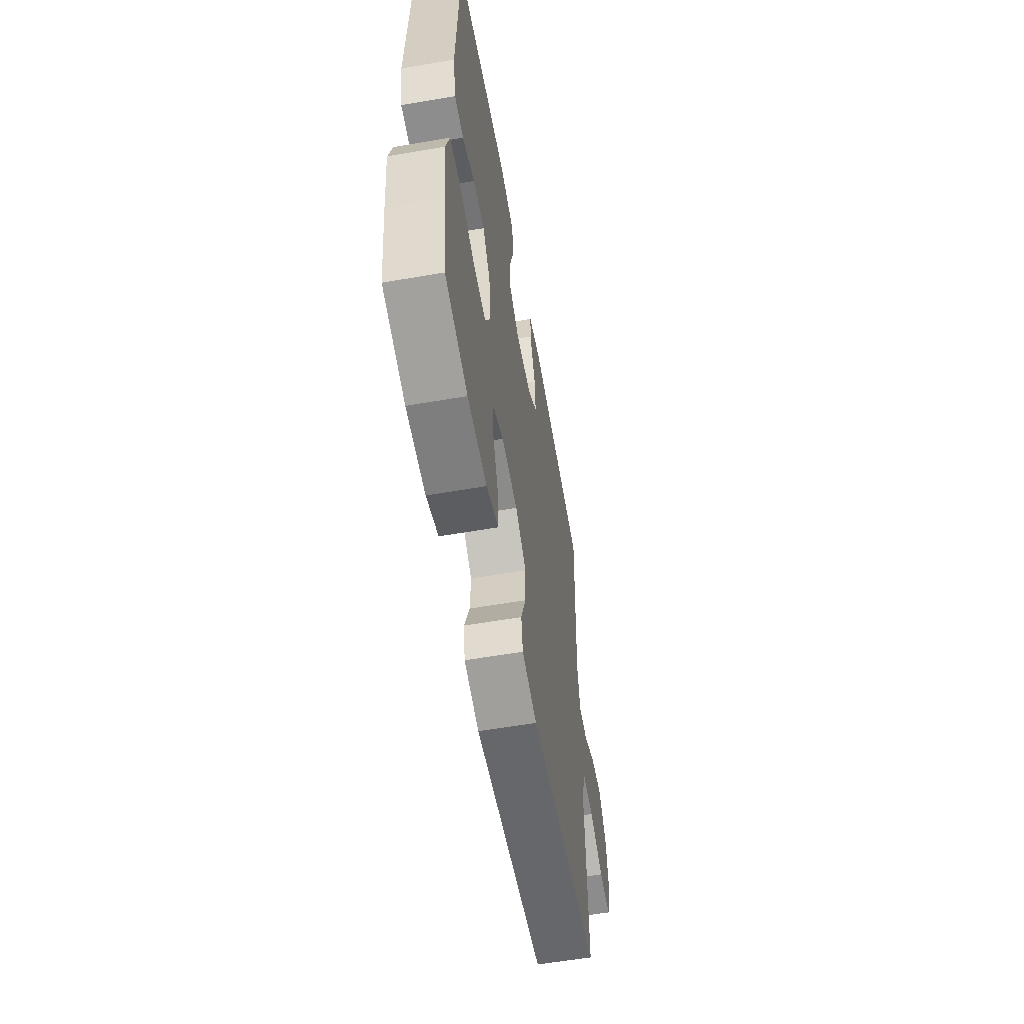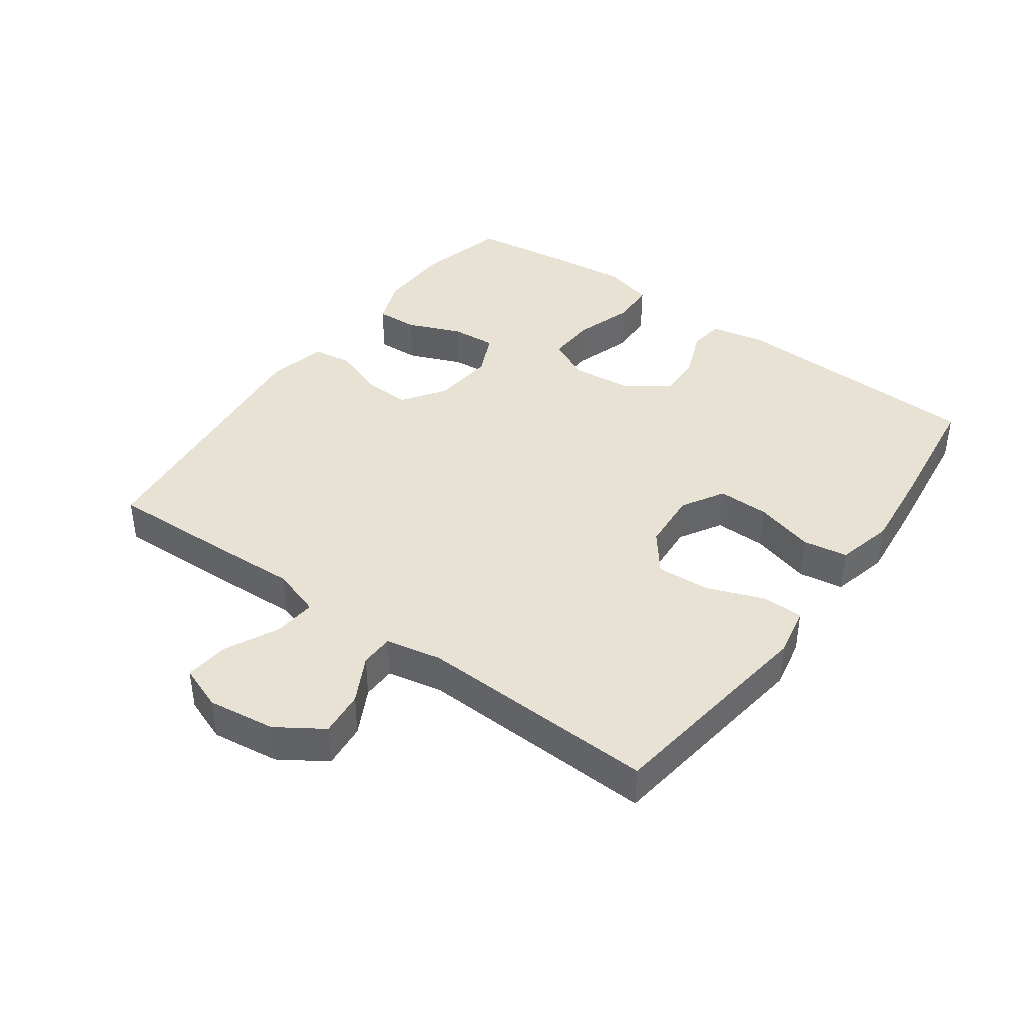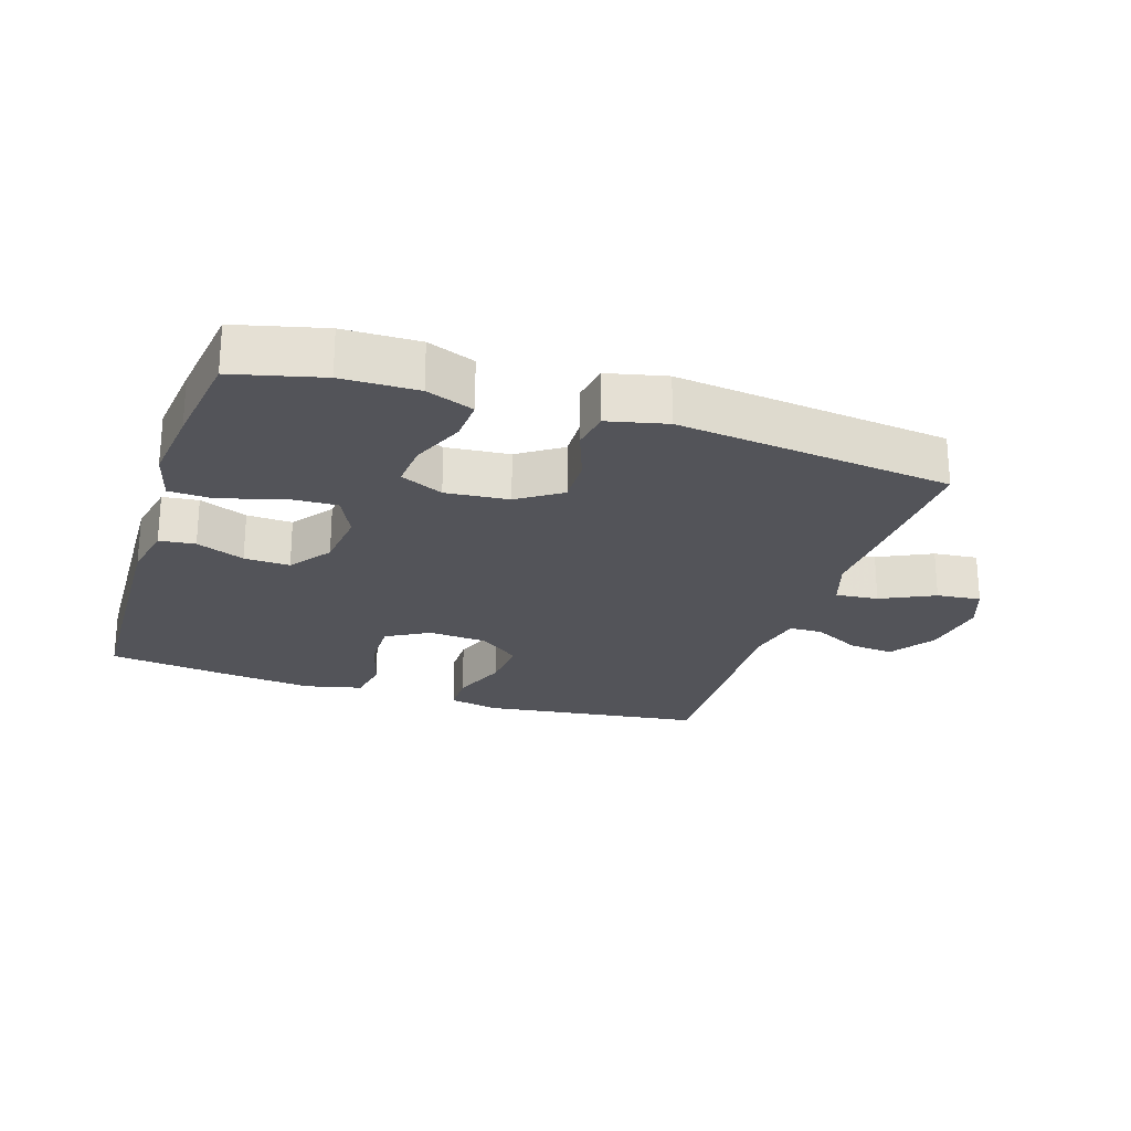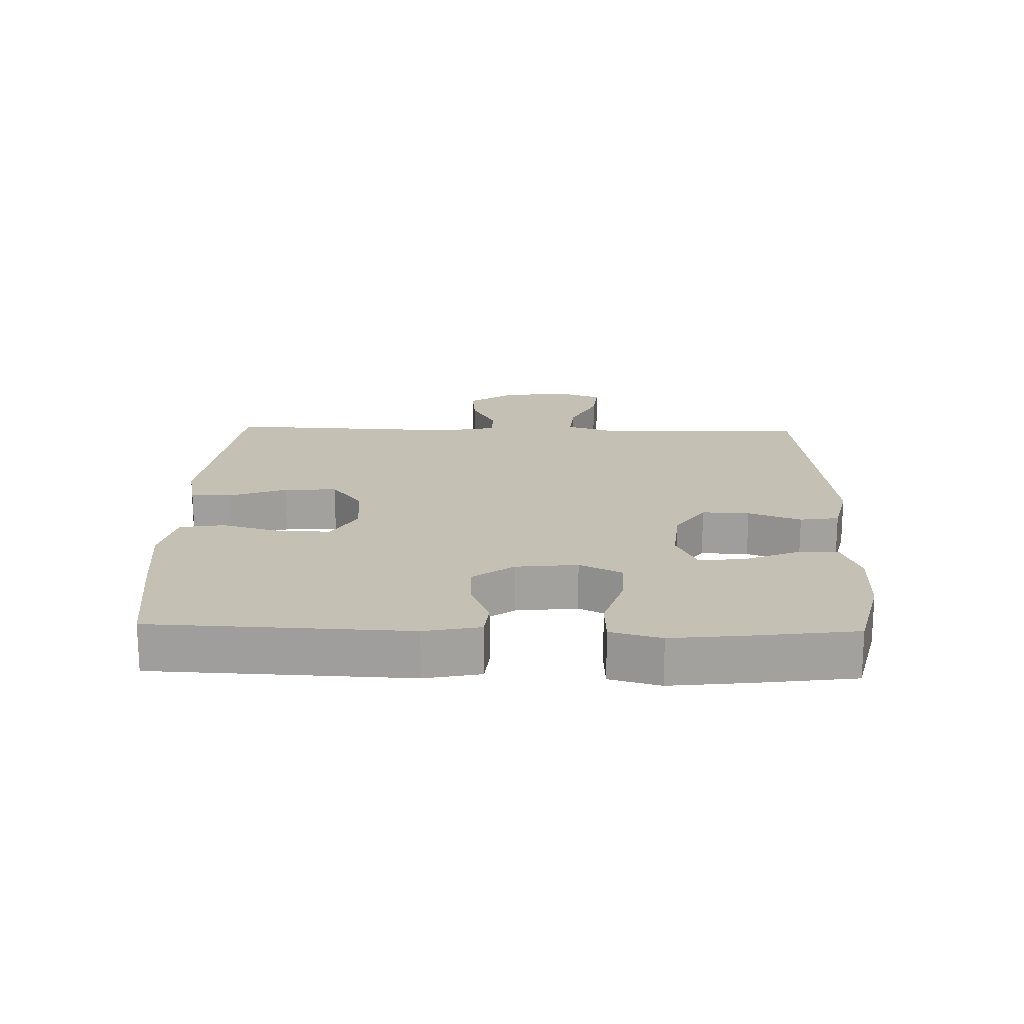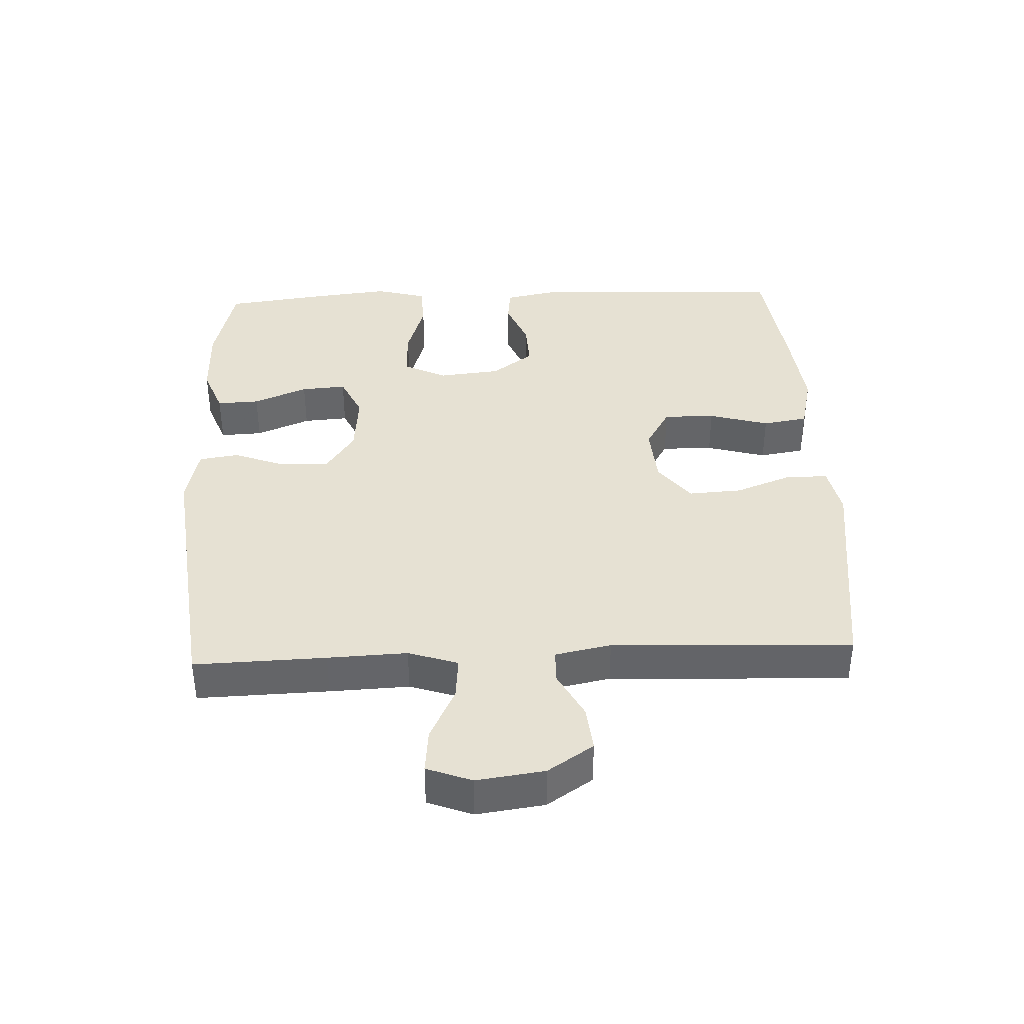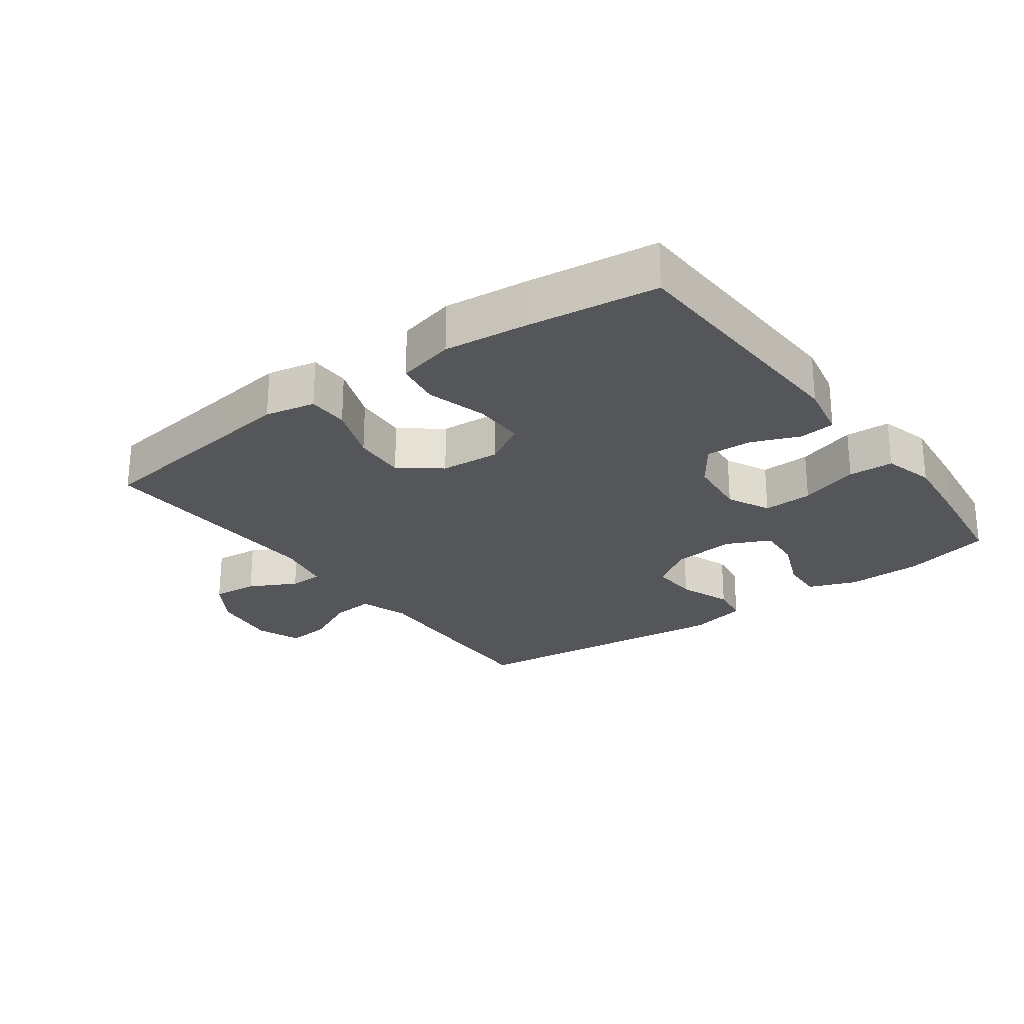
<metadata>
{"format":"obj","ext":"obj","renderer":"f3d","projection":"perspective","resolution":1024,"background":"white","views":[{"elev":-58.6,"azim":100.1,"up":"+Z"},{"elev":40.6,"azim":-54.1,"up":"+Y"},{"elev":-23.8,"azim":161.9,"up":"+Y"},{"elev":18.3,"azim":91.5,"up":"+Y"},{"elev":38.7,"azim":-92.5,"up":"+Y"},{"elev":-25.2,"azim":36.3,"up":"+Y"}]}
</metadata>
<code>
v -0.5 0.07 -0.5
v -0.494 0.07 -0.298
v -0.489 0.07 -0.176
v -0.514 0.07 -0.1
v -0.58 0.07 -0.106
v -0.662 0.07 -0.146
v -0.73 0.07 -0.153
v -0.756 0.07 -0.084
v -0.742 0.07 0.02
v -0.696 0.07 0.09
v -0.626 0.07 0.083
v -0.554 0.07 0.045
v -0.502 0.07 0.046
v -0.485 0.07 0.132
v -0.5 0.07 0.5
v -0.279 0.07 0.529
v -0.159 0.07 0.545
v -0.082 0.07 0.529
v -0.081 0.07 0.466
v -0.114 0.07 0.378
v -0.119 0.07 0.296
v -0.057 0.07 0.248
v 0.035 0.07 0.241
v 0.1 0.07 0.279
v 0.099 0.07 0.358
v 0.073 0.07 0.45
v 0.084 0.07 0.519
v 0.172 0.07 0.54
v 0.302 0.07 0.526
v 0.5 0.07 0.5
v 0.516 0.07 0.107
v 0.499 0.07 0.021
v 0.444 0.07 0.015
v 0.37 0.07 0.045
v 0.3 0.07 0.048
v 0.254 0.07 -0.016
v 0.244 0.07 -0.111
v 0.276 0.07 -0.177
v 0.352 0.07 -0.174
v 0.443 0.07 -0.145
v 0.512 0.07 -0.148
v 0.533 0.07 -0.226
v 0.52 0.07 -0.346
v 0.5 0.07 -0.5
v 0.364 0.07 -0.534
v 0.248 0.07 -0.536
v 0.175 0.07 -0.508
v 0.178 0.07 -0.443
v 0.212 0.07 -0.36
v 0.217 0.07 -0.291
v 0.151 0.07 -0.26
v 0.054 0.07 -0.269
v -0.012 0.07 -0.314
v -0.009 0.07 -0.387
v 0.021 0.07 -0.468
v 0.012 0.07 -0.528
v -0.078 0.07 -0.549
v -0.5 0 -0.5
v -0.494 0 -0.298
v -0.489 0 -0.176
v -0.514 0 -0.1
v -0.58 0 -0.106
v -0.662 0 -0.146
v -0.73 0 -0.153
v -0.756 0 -0.084
v -0.742 0 0.02
v -0.696 0 0.09
v -0.626 0 0.083
v -0.554 0 0.045
v -0.502 0 0.046
v -0.485 0 0.132
v -0.5 0 0.5
v -0.279 0 0.529
v -0.159 0 0.545
v -0.082 0 0.529
v -0.081 0 0.466
v -0.114 0 0.378
v -0.119 0 0.296
v -0.057 0 0.248
v 0.035 0 0.241
v 0.1 0 0.279
v 0.099 0 0.358
v 0.073 0 0.45
v 0.084 0 0.519
v 0.172 0 0.54
v 0.302 0 0.526
v 0.5 0 0.5
v 0.516 0 0.107
v 0.499 0 0.021
v 0.444 0 0.015
v 0.37 0 0.045
v 0.3 0 0.048
v 0.254 0 -0.016
v 0.244 0 -0.111
v 0.276 0 -0.177
v 0.352 0 -0.174
v 0.443 0 -0.145
v 0.512 0 -0.148
v 0.533 0 -0.226
v 0.52 0 -0.346
v 0.5 0 -0.5
v 0.364 0 -0.534
v 0.248 0 -0.536
v 0.175 0 -0.508
v 0.178 0 -0.443
v 0.212 0 -0.36
v 0.217 0 -0.291
v 0.151 0 -0.26
v 0.054 0 -0.269
v -0.012 0 -0.314
v -0.009 0 -0.387
v 0.021 0 -0.468
v 0.012 0 -0.528
v -0.078 0 -0.549
f 54 55 56 57
f 53 54 57 1
f 52 53 1 2
f 51 52 2 3
f 46 47 48 49
f 46 49 50
f 45 46 50
f 44 45 50
f 43 44 50
f 42 43 50 51
f 39 40 41 42
f 38 39 42 51
f 31 32 33 34
f 31 34 35
f 30 31 35
f 29 30 35 36
f 25 26 27 28
f 24 25 28 29
f 17 18 19 20
f 16 17 20 21
f 14 15 16 21
f 13 14 21 22
f 9 10 11 12
f 9 12 13
f 8 9 13
f 5 6 7 8
f 4 5 8 13
f 37 38 51 3
f 24 29 36 37
f 23 24 37 3
f 13 22 23
f 3 4 13 23
f 114 113 112 111
f 58 114 111 110
f 59 58 110 109
f 60 59 109 108
f 106 105 104 103
f 107 106 103
f 107 103 102
f 107 102 101
f 107 101 100
f 108 107 100 99
f 99 98 97 96
f 108 99 96 95
f 91 90 89 88
f 92 91 88
f 92 88 87
f 93 92 87 86
f 85 84 83 82
f 86 85 82 81
f 77 76 75 74
f 78 77 74 73
f 78 73 72 71
f 79 78 71 70
f 69 68 67 66
f 70 69 66
f 70 66 65
f 65 64 63 62
f 70 65 62 61
f 60 108 95 94
f 94 93 86 81
f 60 94 81 80
f 80 79 70
f 80 70 61 60
f 1 58 59 2
f 2 59 60 3
f 3 60 61 4
f 4 61 62 5
f 5 62 63 6
f 6 63 64 7
f 7 64 65 8
f 8 65 66 9
f 9 66 67 10
f 10 67 68 11
f 11 68 69 12
f 12 69 70 13
f 13 70 71 14
f 14 71 72 15
f 15 72 73 16
f 16 73 74 17
f 17 74 75 18
f 18 75 76 19
f 19 76 77 20
f 20 77 78 21
f 21 78 79 22
f 22 79 80 23
f 23 80 81 24
f 24 81 82 25
f 25 82 83 26
f 26 83 84 27
f 27 84 85 28
f 28 85 86 29
f 29 86 87 30
f 30 87 88 31
f 31 88 89 32
f 32 89 90 33
f 33 90 91 34
f 34 91 92 35
f 35 92 93 36
f 36 93 94 37
f 37 94 95 38
f 38 95 96 39
f 39 96 97 40
f 40 97 98 41
f 41 98 99 42
f 42 99 100 43
f 43 100 101 44
f 44 101 102 45
f 45 102 103 46
f 46 103 104 47
f 47 104 105 48
f 48 105 106 49
f 49 106 107 50
f 50 107 108 51
f 51 108 109 52
f 52 109 110 53
f 53 110 111 54
f 54 111 112 55
f 55 112 113 56
f 56 113 114 57
f 57 114 58 1

</code>
